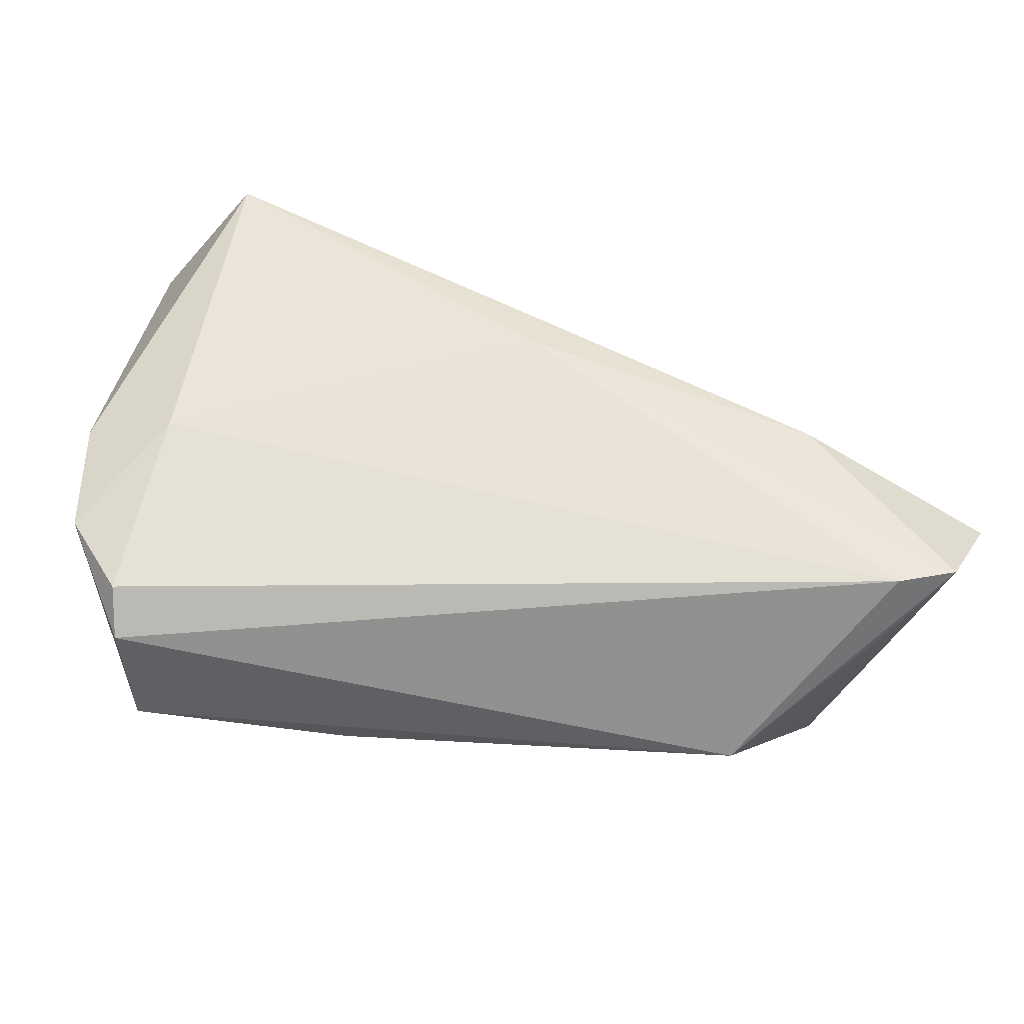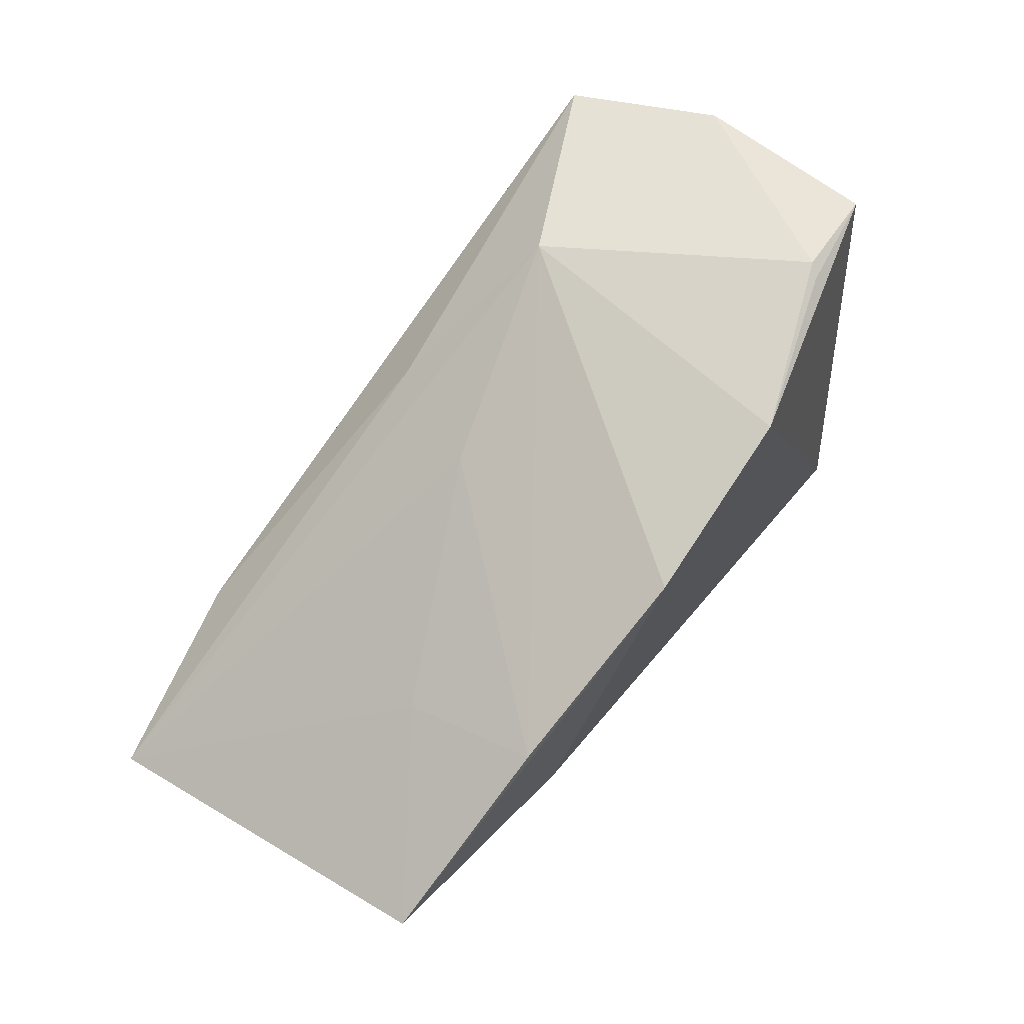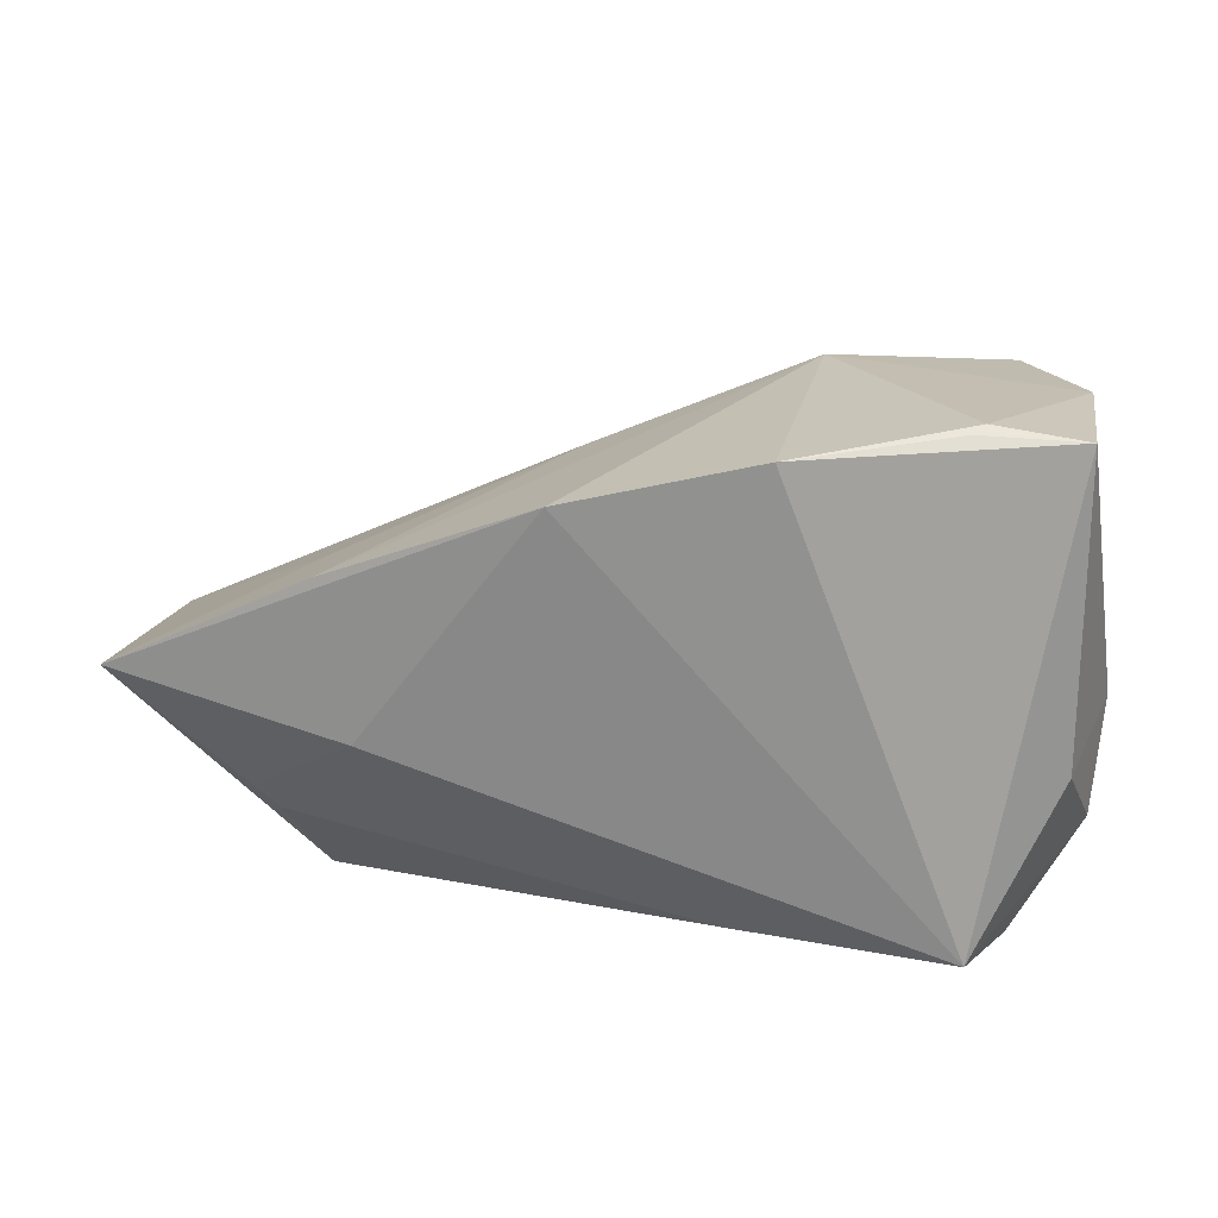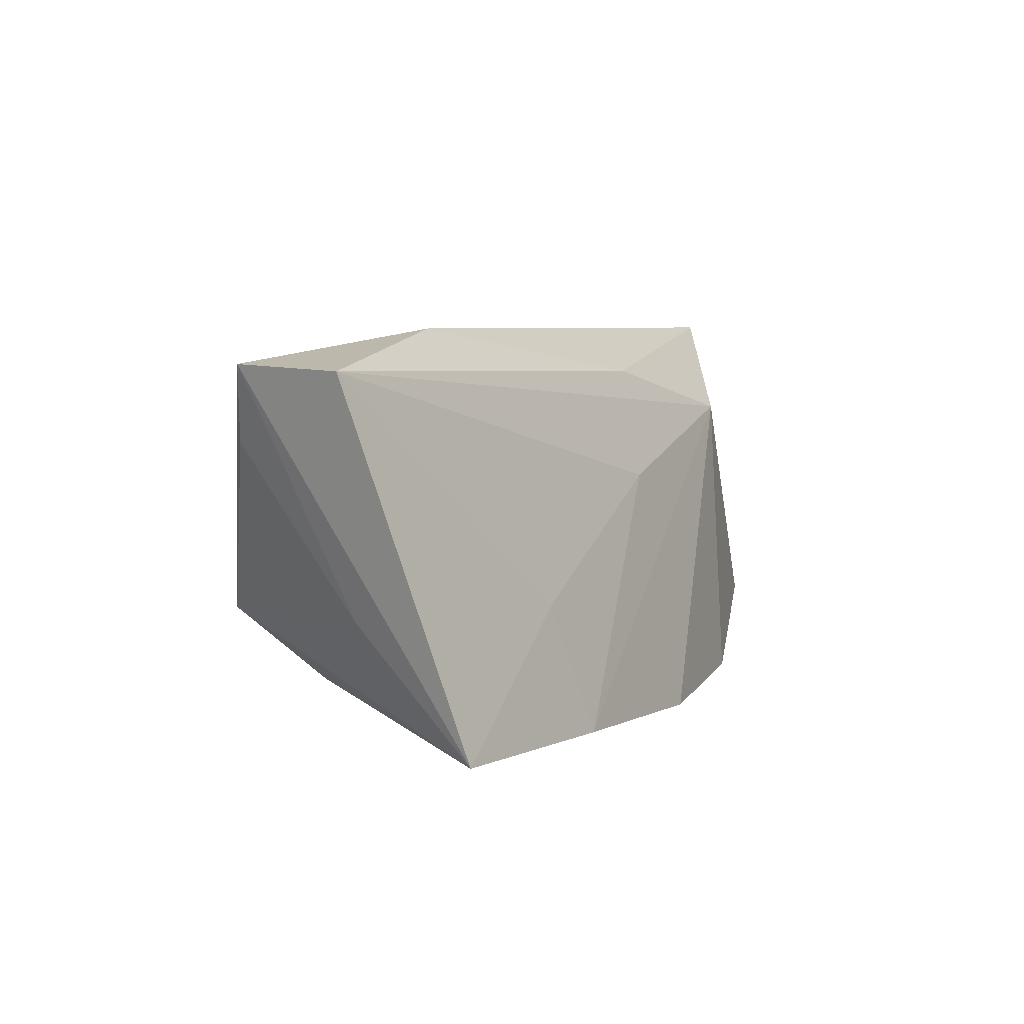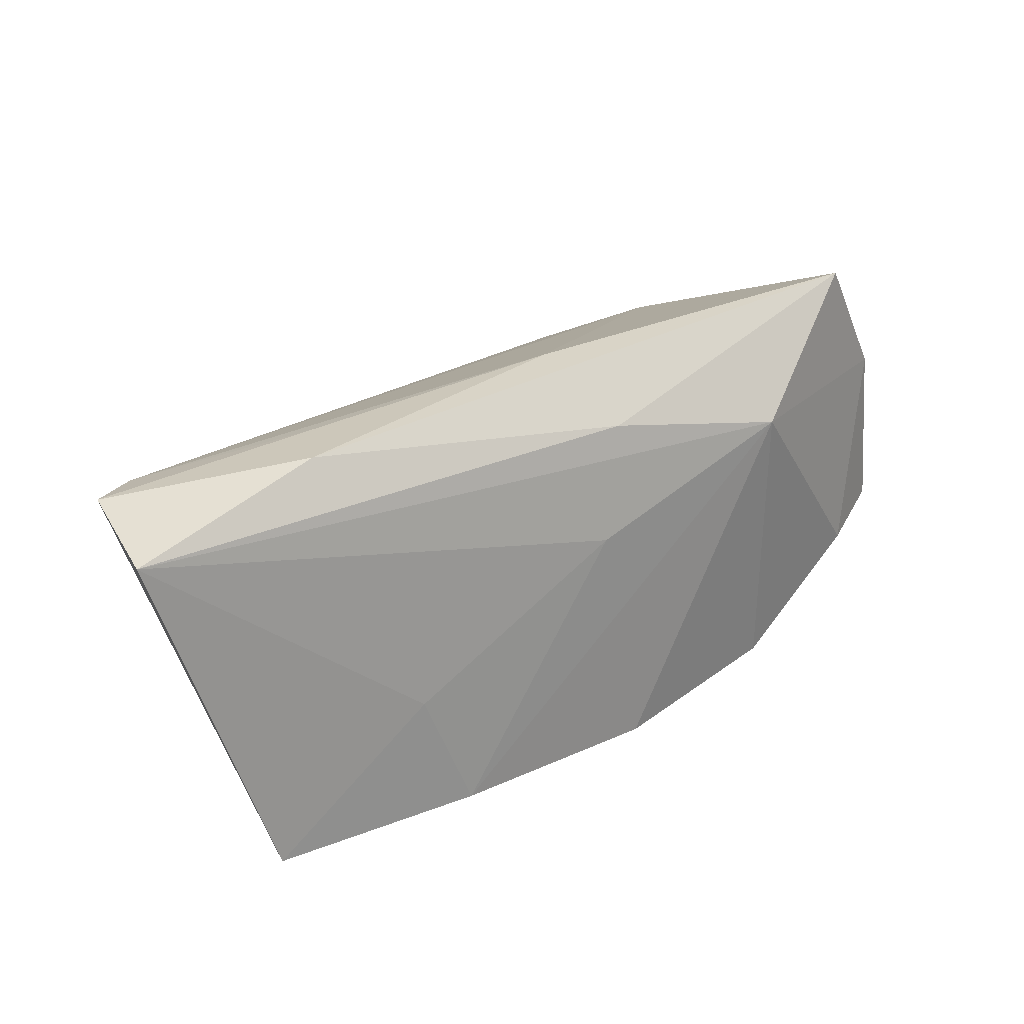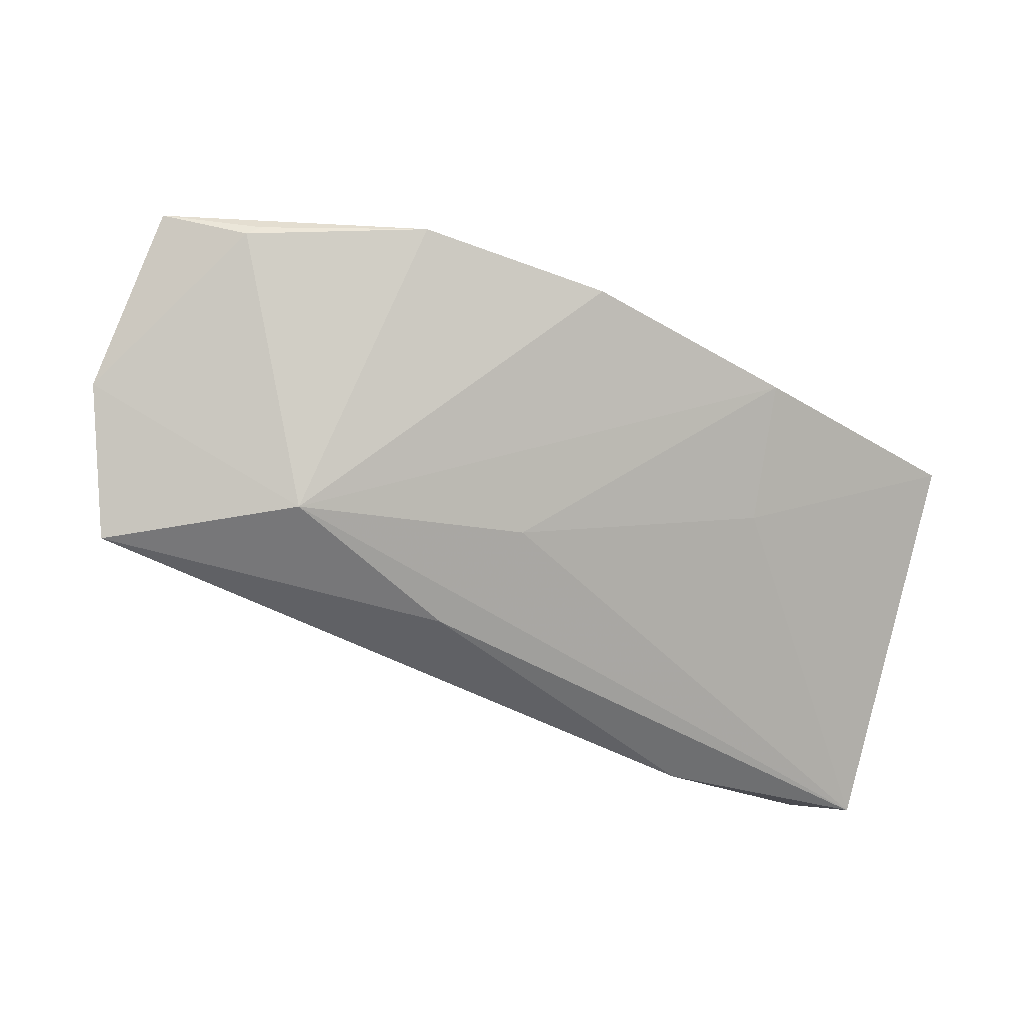
<metadata>
{"format":"obj","ext":"obj","renderer":"f3d","projection":"perspective","resolution":1024,"background":"white","views":[{"elev":-58.7,"azim":-16.6,"up":"+Y"},{"elev":70.0,"azim":128.1,"up":"+Y"},{"elev":25.9,"azim":-172.3,"up":"+Y"},{"elev":6.5,"azim":96.5,"up":"+Z"},{"elev":38.3,"azim":125.9,"up":"+Z"},{"elev":77.8,"azim":19.4,"up":"+Y"}]}
</metadata>
<code>
v -0.04036 0.02625 0.02866
v -0.04238 -0.007522 0.009338
v 0.03857 -0.004425 0.02991
v -0.047 0.03219 -0.01225
v 0.0416 -0.01715 -0.01388
v -0.03721 -0.02582 -0.02317
v 0.001119 0.004422 0.02849
v -0.04758 -0.00641 -0.01389
v 0.03798 -0.02932 -0.005581
v 0.06359 -0.01085 0.02559
v 0.03106 -0.01059 0.02734
v 0.009173 0.02054 0.009193
v 0.03427 0.01618 -0.02157
v -0.04212 -0.02932 -0.01001
v 0.0372 0.01086 -0.004912
v 0.05249 -0.02483 0.01666
v -0.04799 0.02916 0.01086
v -0.03424 0.03336 -0.01461
v -0.04395 -0.02665 -0.00437
v -0.01013 -0.02506 -0.01998
v 0.04329 -0.01265 -0.01599
v 0.05901 0.003595 -0.02059
v -0.01762 0.03 0.01718
v -0.0146 0.03218 -0.02173
v -0.05079 -0.01757 -0.002511
v 0.05004 -0.02573 0.02384
v 0.002841 0.01779 0.02331
v 0.05499 -0.01059 -0.004426
v 0.00878 0.02651 -0.02317
v -0.05224 -0.004549 0.003266
v -0.03566 0.034 -0.013
v 0.05717 -0.02385 0.02612
v 0.03045 -0.003103 -0.02317
f 33 29 22
f 4 30 17
f 17 30 1
f 17 31 4
f 1 23 17
f 17 23 31
f 1 30 2
f 9 26 14
f 29 23 13
f 13 22 29
f 8 30 4
f 14 26 19
f 26 2 19
f 1 2 7
f 7 2 26
f 7 3 1
f 27 23 1
f 1 3 27
f 10 23 27
f 27 3 10
f 22 9 5
f 4 31 18
f 31 23 24
f 24 18 31
f 24 23 29
f 4 18 24
f 12 23 10
f 12 13 23
f 25 2 30
f 25 19 2
f 14 19 25
f 30 8 25
f 11 7 26
f 3 7 11
f 33 22 21
f 22 5 21
f 33 21 20
f 20 21 5
f 20 5 9
f 32 22 10
f 10 3 32
f 26 9 32
f 9 16 32
f 32 11 26
f 3 11 32
f 28 9 22
f 28 16 9
f 22 32 28
f 28 32 16
f 15 12 10
f 13 12 15
f 10 22 15
f 22 13 15
f 6 29 33
f 33 20 6
f 6 24 29
f 4 24 6
f 6 8 4
f 6 9 14
f 6 20 9
f 14 25 6
f 6 25 8

</code>
